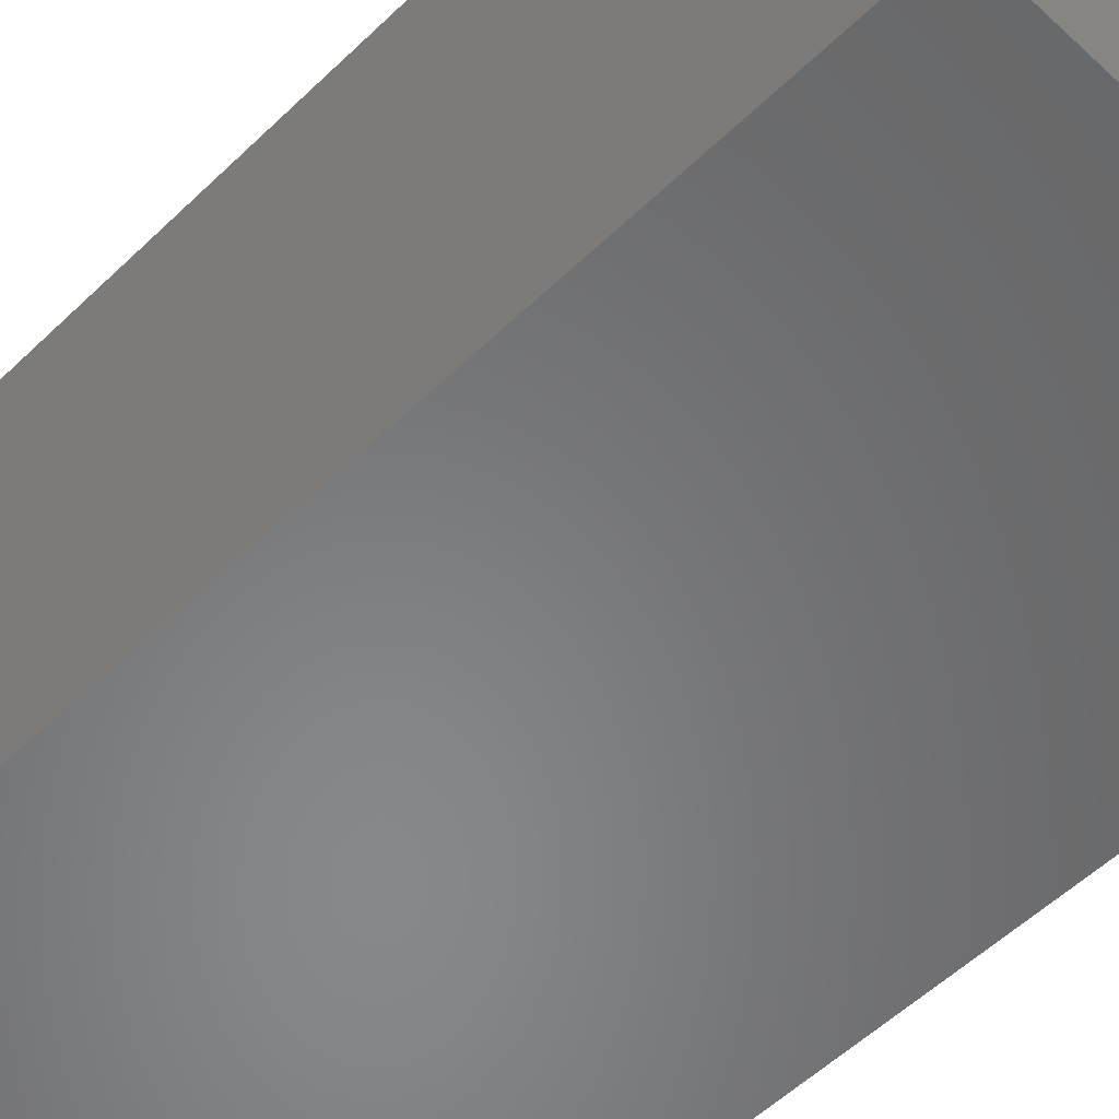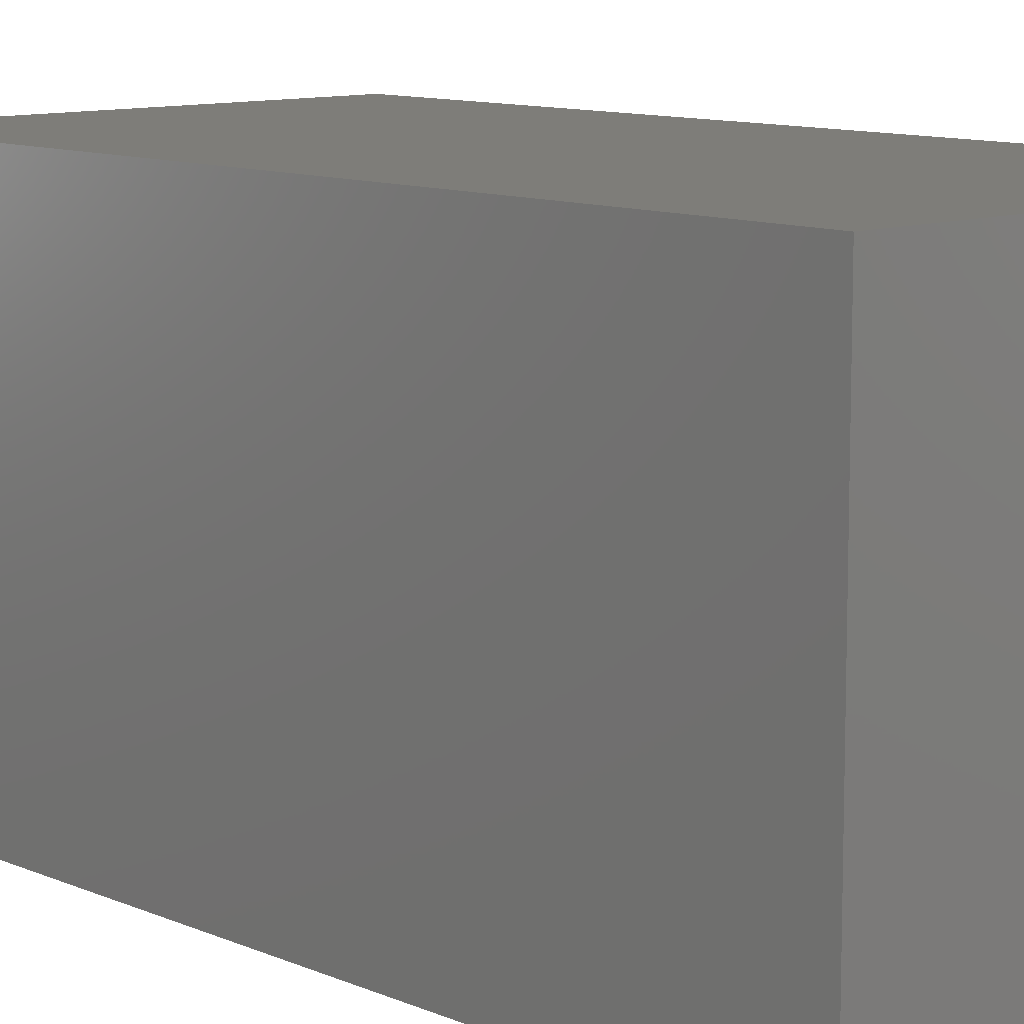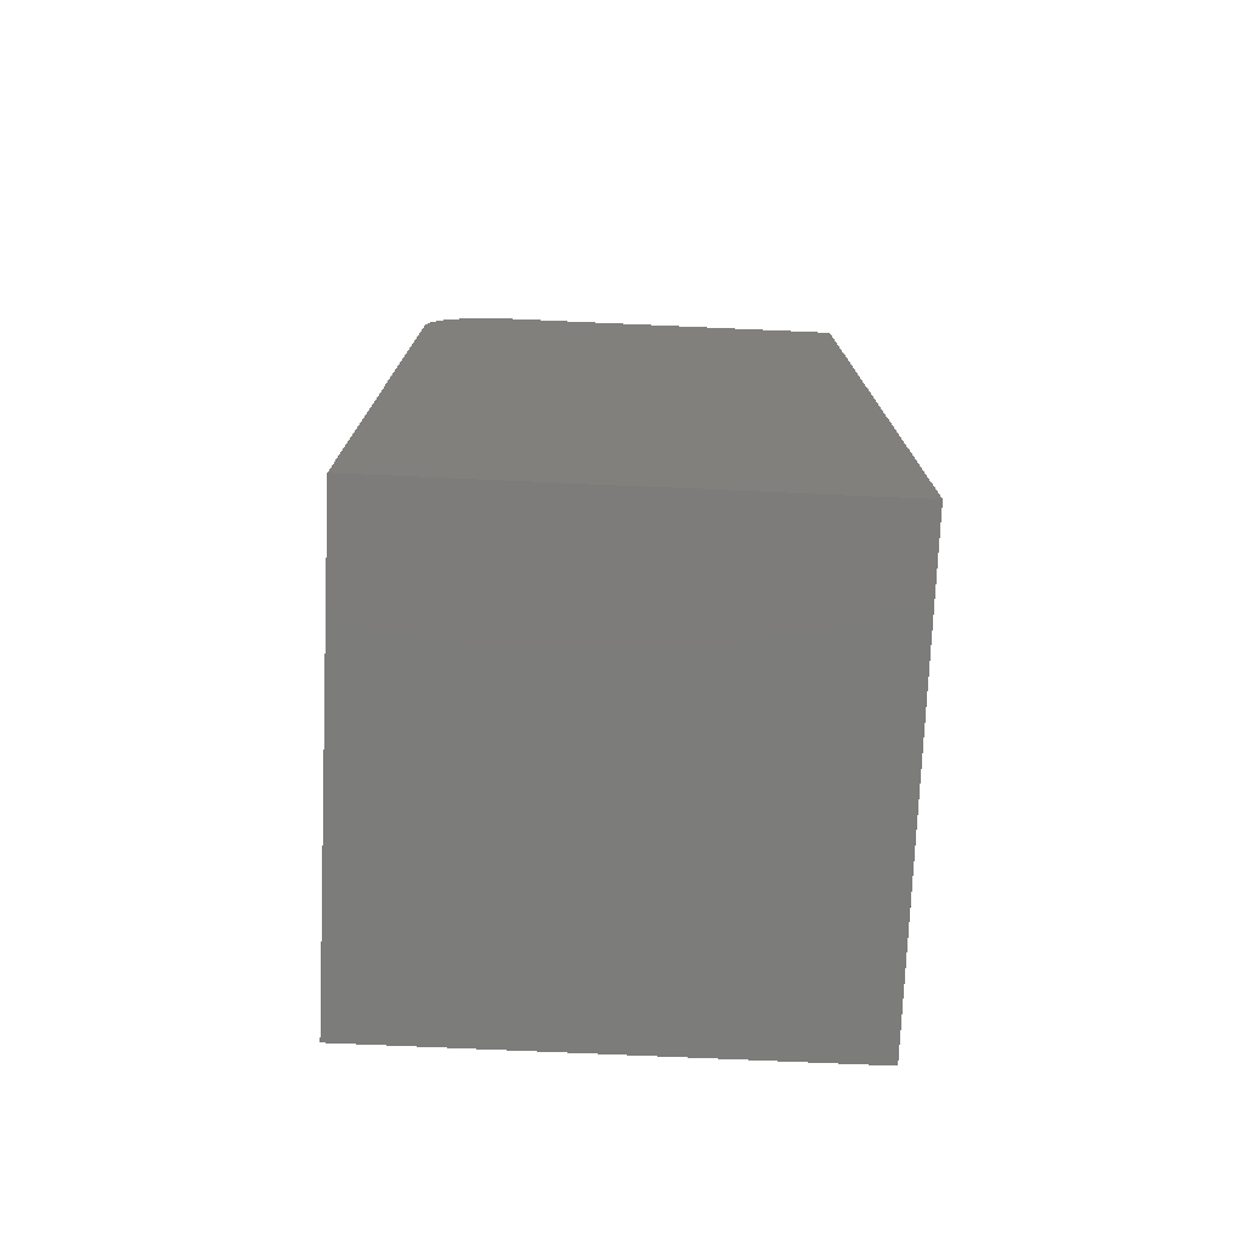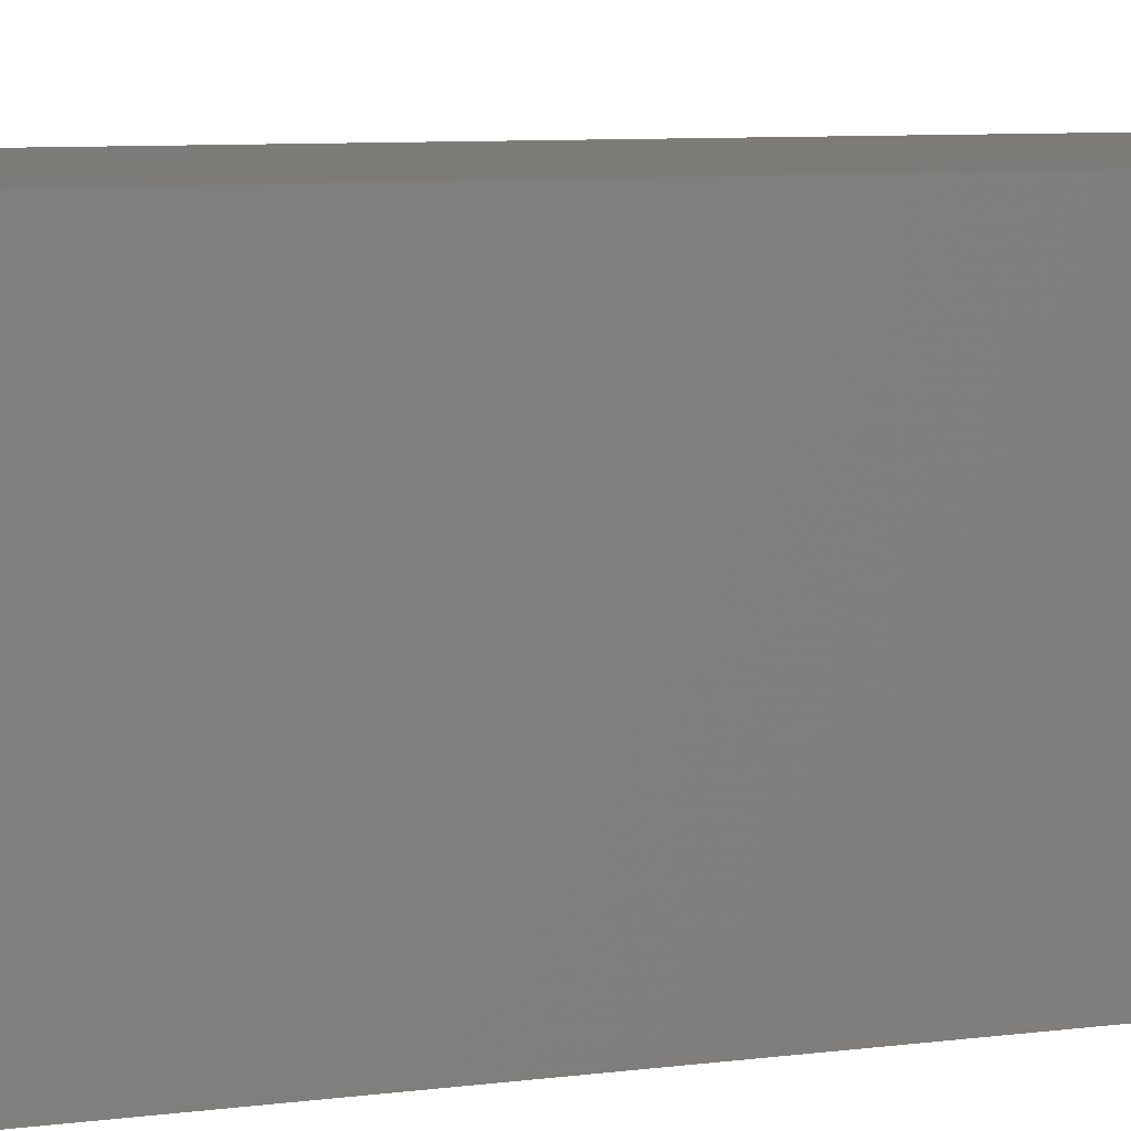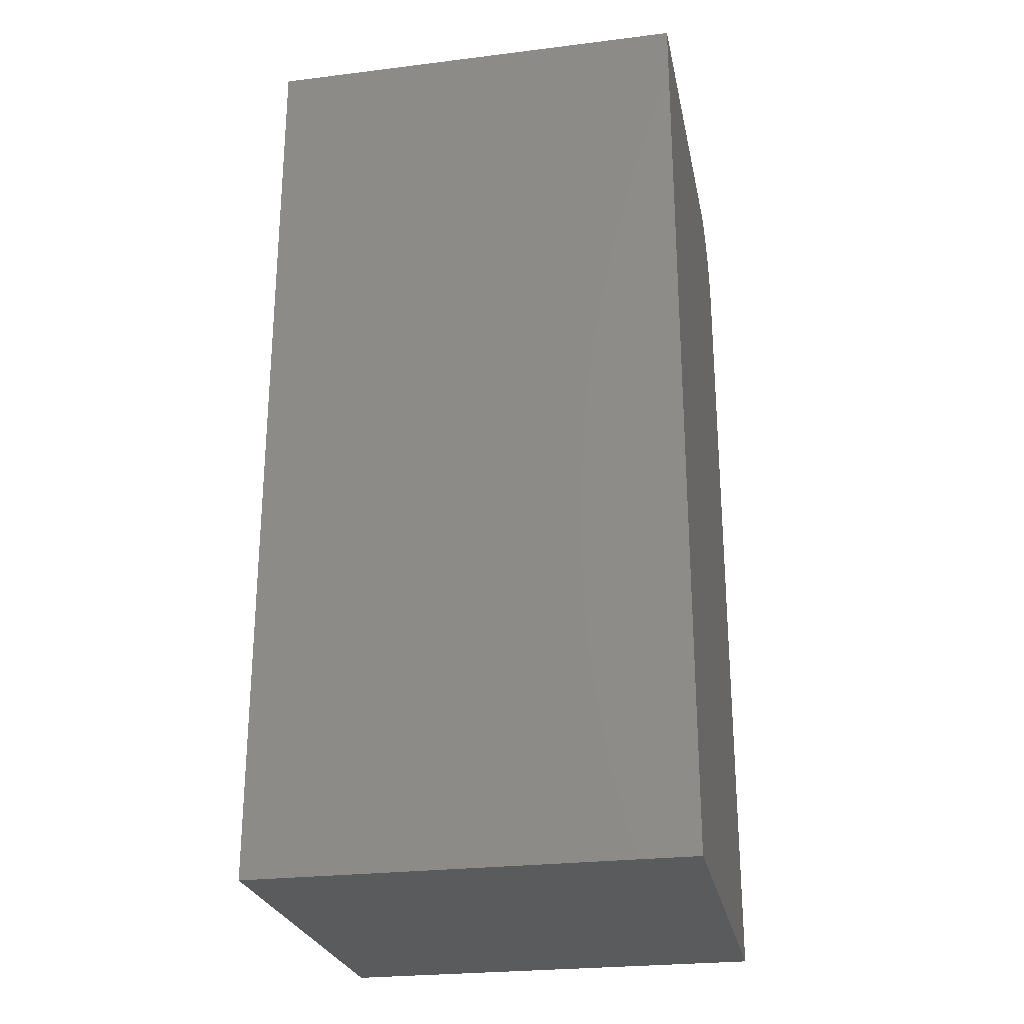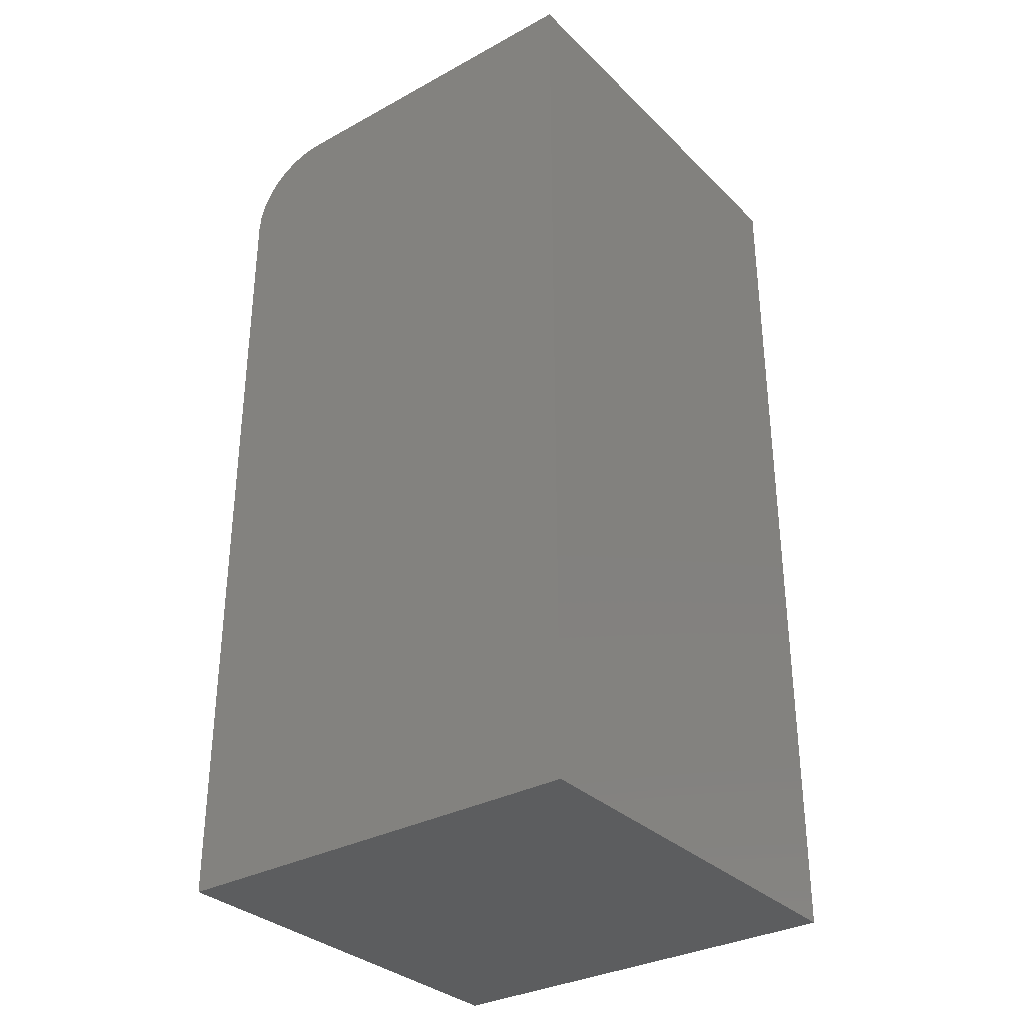
<metadata>
{"format":"stl","ext":"stl","renderer":"f3d","projection":"perspective","resolution":1024,"background":"white","views":[{"elev":-54.5,"azim":-44.5,"up":"+Y"},{"elev":10.4,"azim":137.5,"up":"+Y"},{"elev":-75.7,"azim":-92.5,"up":"+Z"},{"elev":8.3,"azim":70.8,"up":"+Y"},{"elev":-25.6,"azim":11.2,"up":"+Z"},{"elev":-32.4,"azim":-52.8,"up":"+Z"}]}
</metadata>
<code>
# stl→obj: 24 verts, 44 faces
v -0.1797 -0.1797 0.75
v 0.1719 -0.1797 0.75
v -0.1797 0.1016 0.75
v 0.1719 0.1016 0.75
v -0.1797 0.1153 0.7486
v -0.1797 0.1285 0.7446
v -0.1797 0.1406 0.7382
v -0.1797 0.1513 0.7294
v -0.1797 0.16 0.7188
v -0.1797 0.1665 0.7066
v -0.1797 0.1705 0.6934
v -0.1797 0.1719 0.6797
v -0.1797 0.1719 0
v -0.1797 -0.1797 0
v 0.1719 0.1719 0
v 0.1719 0.1719 0.6797
v 0.1719 -0.1797 0
v 0.1719 0.1705 0.6934
v 0.1719 0.1665 0.7066
v 0.1719 0.16 0.7188
v 0.1719 0.1513 0.7294
v 0.1719 0.1406 0.7382
v 0.1719 0.1285 0.7446
v 0.1719 0.1153 0.7486
f 1 2 3
f 3 2 4
f 1 3 5
f 1 5 6
f 1 6 7
f 1 7 8
f 1 8 9
f 1 9 10
f 1 10 11
f 1 11 12
f 1 12 13
f 1 13 14
f 15 13 16
f 16 13 12
f 2 17 15
f 2 15 16
f 2 16 18
f 2 18 19
f 2 19 20
f 2 20 21
f 2 21 22
f 2 22 23
f 2 23 24
f 2 24 4
f 16 12 18
f 18 12 11
f 18 11 19
f 19 11 10
f 19 10 20
f 20 10 9
f 20 9 21
f 21 9 8
f 21 8 22
f 22 8 7
f 22 7 23
f 23 7 6
f 23 6 24
f 24 6 5
f 24 5 4
f 4 5 3
f 14 13 17
f 17 13 15
f 14 17 1
f 1 17 2

</code>
